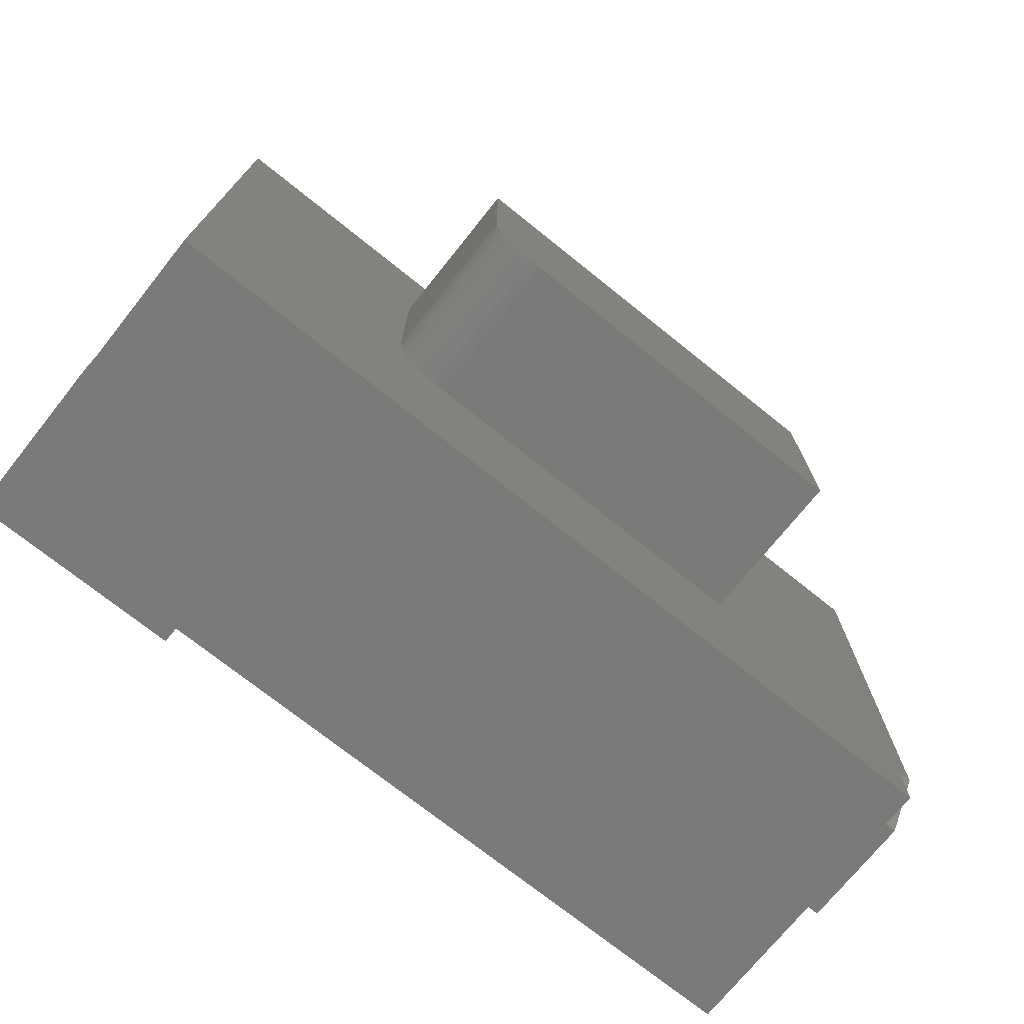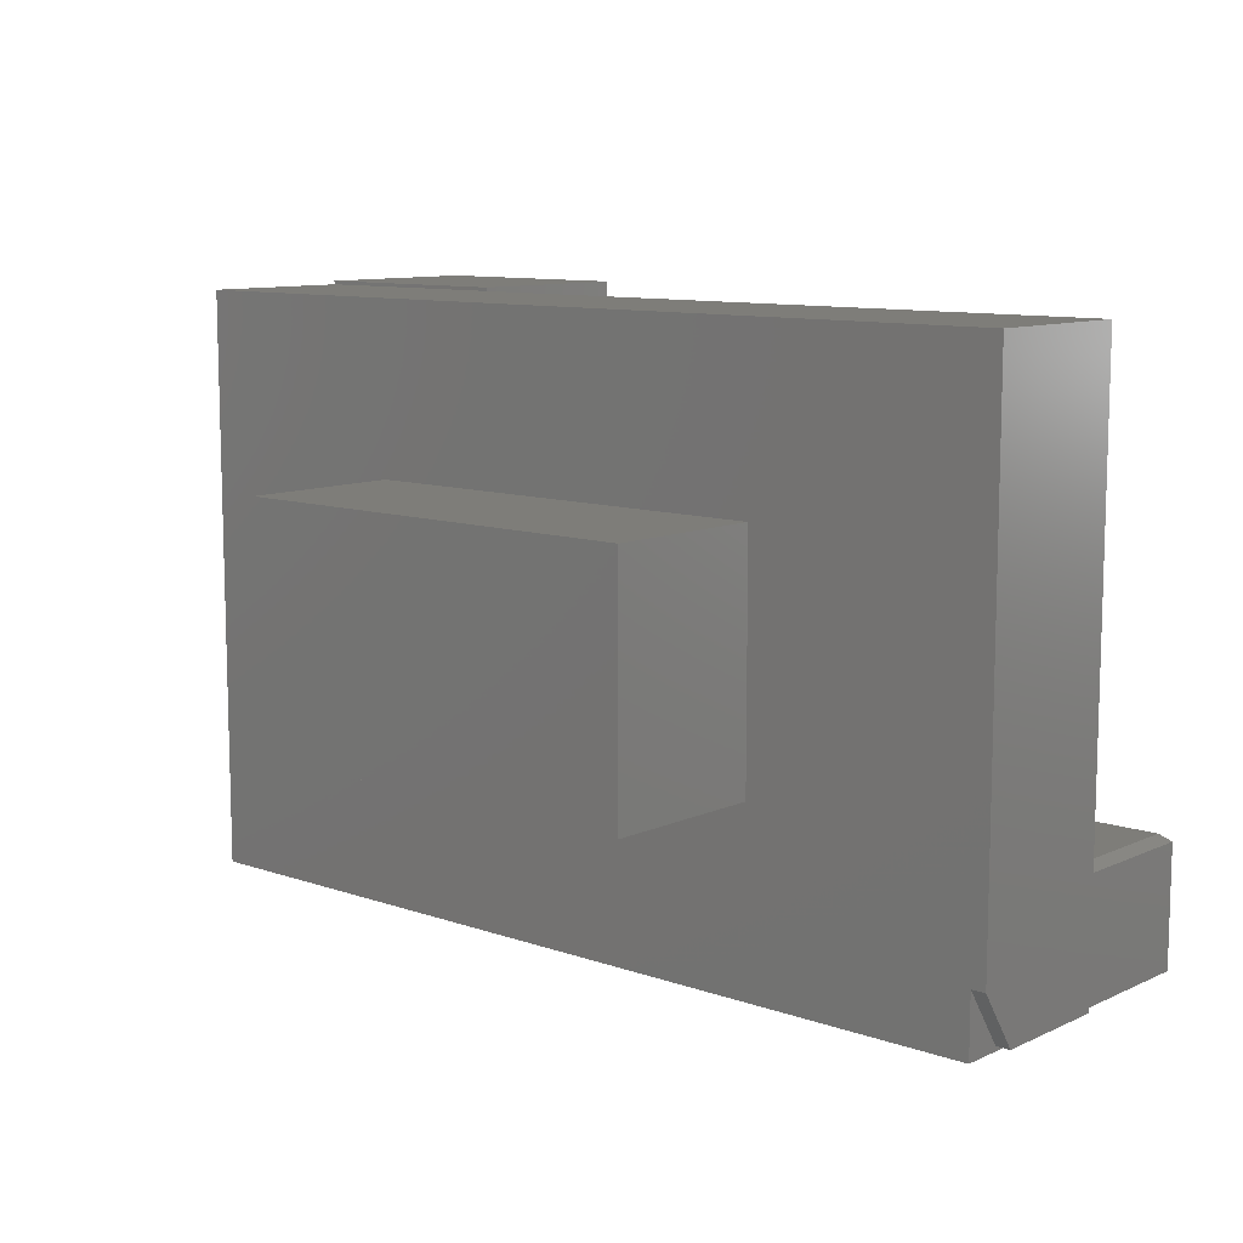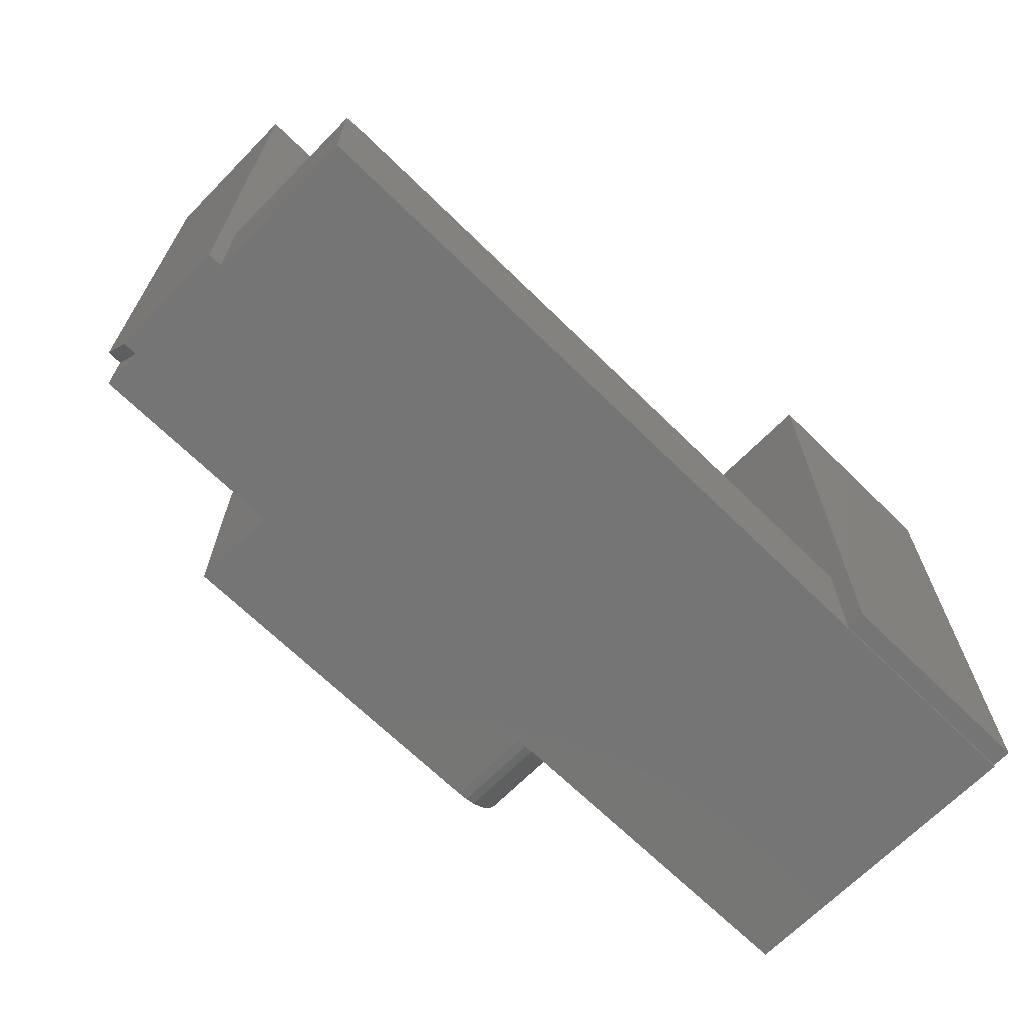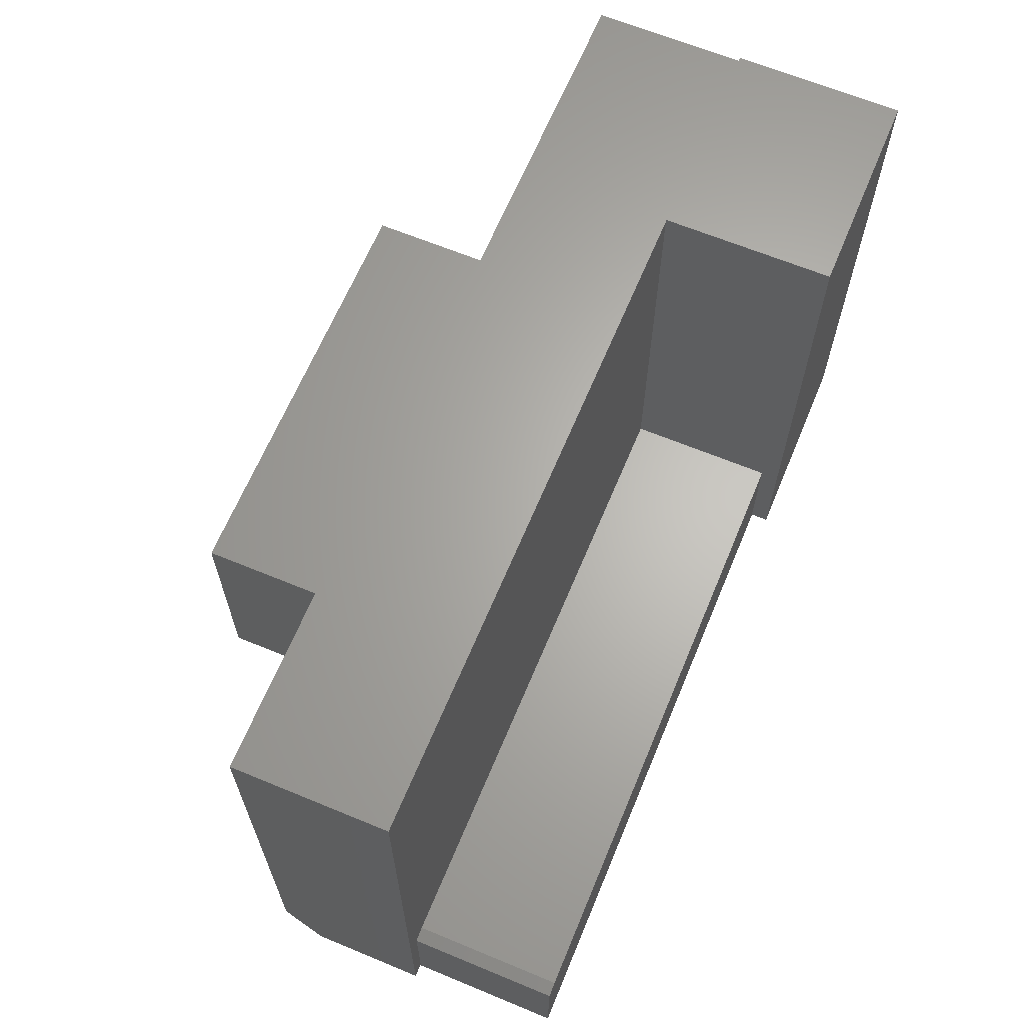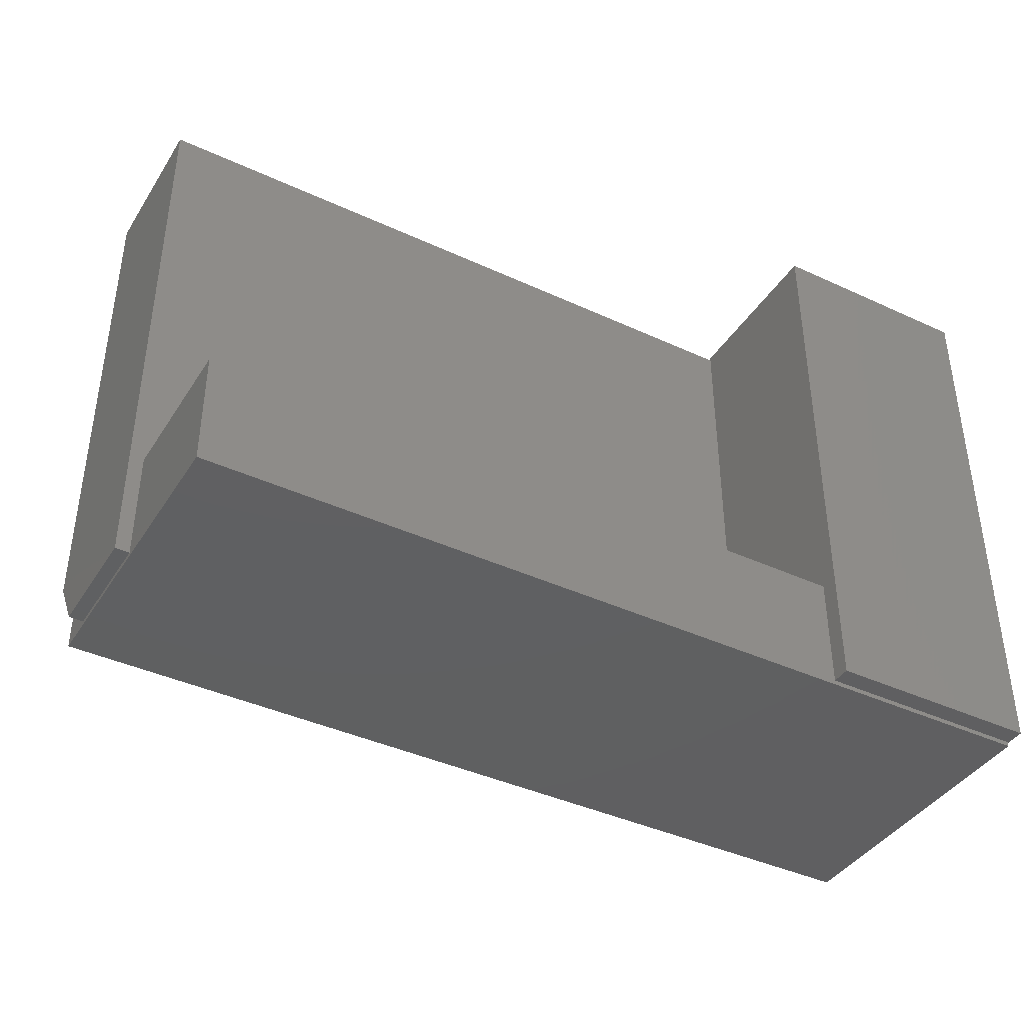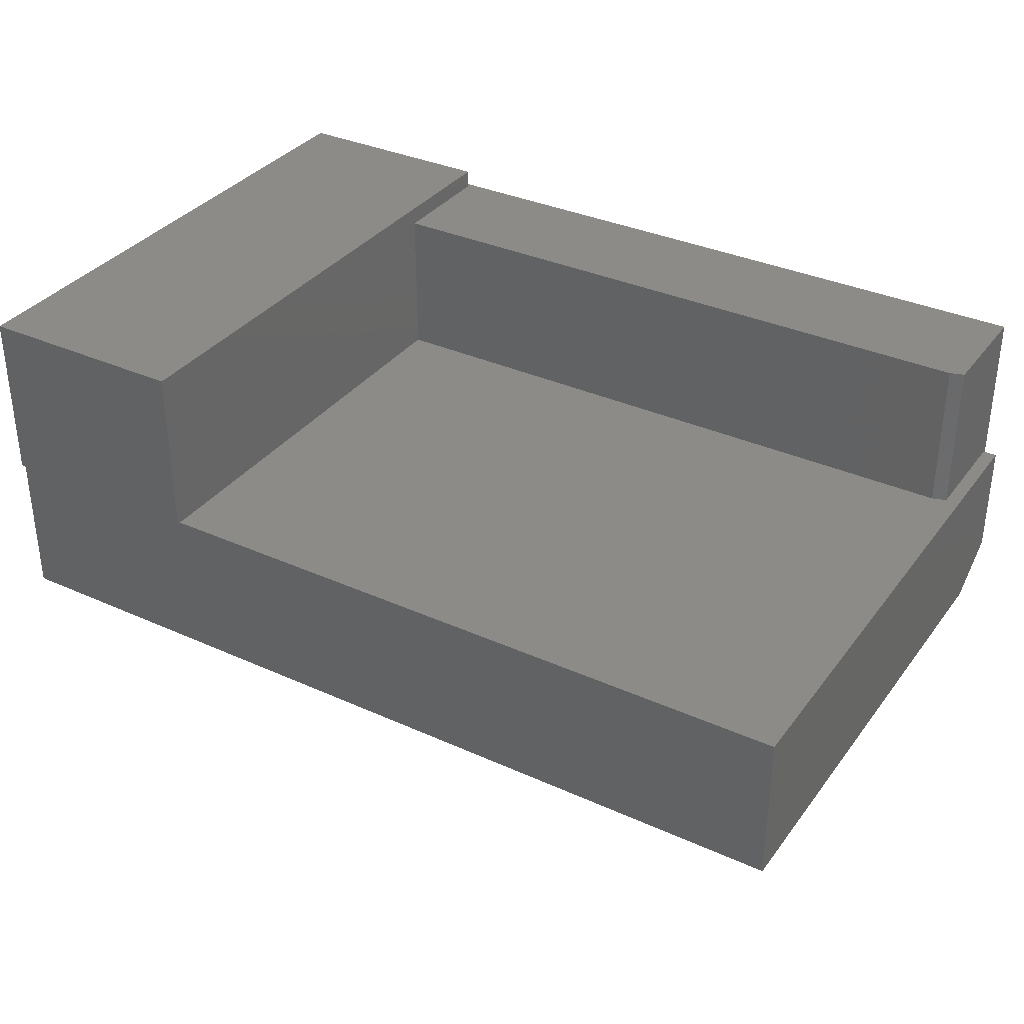
<metadata>
{"format":"stl","ext":"stl","renderer":"f3d","projection":"perspective","resolution":1024,"background":"white","views":[{"elev":-73.0,"azim":-38.7,"up":"+Z"},{"elev":10.2,"azim":41.4,"up":"+Z"},{"elev":-67.7,"azim":135.5,"up":"+Z"},{"elev":64.9,"azim":112.6,"up":"+Z"},{"elev":-40.4,"azim":150.4,"up":"+Z"},{"elev":34.5,"azim":31.3,"up":"+Y"}]}
</metadata>
<code>
# stl→obj: 55 verts, 106 faces
v -0.7518 2.005e-17 -0.4766
v -0.75 0.2578 -0.4766
v -0.75 1.995e-17 -0.4766
v -0.3906 0.2891 -0.4766
v -0.3906 0.2578 -0.4766
v -0.7518 0.2891 -0.4766
v -0.3906 0.2578 -0.2823
v -0.3906 -5.259e-17 0.4708
v -0.3906 0.2891 0.4766
v -0.3906 -5.291e-17 0.4766
v -0.3906 5.068e-17 -0.2823
v -0.7518 -3.286e-17 0.4766
v -0.75 5.259e-17 0.4708
v -0.75 0.2578 -0.4844
v -0.75 -0.2578 0.4708
v -0.75 -0.2578 -0.4844
v 0.7266 1.817e-16 -0.2901
v 0.7031 1.656e-16 -0.2823
v 0.75 2.191e-16 0.4708
v 0.75 1.665e-16 -0.4766
v 0.7266 1.639e-16 -0.4766
v 0.7031 0.2578 -0.2823
v 0.7266 0.2578 -0.4844
v 0.7266 0.2578 -0.2901
v 0.75 -0.2578 0.4708
v -0.7518 0.2891 0.4766
v 0.7266 -0.2578 -0.4844
v 0.7266 -0.2578 -0.3828
v 0.7266 -0.1953 -0.4766
v 0.3516 -0.2578 -0.1953
v -0.2656 -0.2578 -0.1953
v -0.2839 -0.2578 -0.1935
v -0.3015 -0.2578 -0.1882
v -0.3177 -0.2578 -0.1795
v -0.3319 -0.2578 -0.1679
v -0.3436 -0.2578 -0.1536
v -0.3522 -0.2578 -0.1374
v -0.3576 -0.2578 -0.1199
v -0.3594 -0.2578 -0.1016
v -0.3594 -0.2578 0.1938
v 0.3516 -0.2578 0.1938
v 0.75 -0.2578 -0.3828
v 0.75 -0.1953 -0.4766
v 0.3516 -0.5234 -0.1953
v 0.3516 -0.5234 0.1938
v -0.3594 -0.5234 0.1938
v -0.2656 -0.5234 -0.1953
v -0.3594 -0.5234 -0.1016
v -0.2839 -0.5234 -0.1935
v -0.3015 -0.5234 -0.1882
v -0.3177 -0.5234 -0.1795
v -0.3319 -0.5234 -0.1679
v -0.3436 -0.5234 -0.1536
v -0.3522 -0.5234 -0.1374
v -0.3576 -0.5234 -0.1199
f 1 2 3
f 4 5 6
f 6 5 2
f 6 2 1
f 4 7 5
f 8 9 10
f 8 11 9
f 9 11 7
f 9 7 4
f 8 12 13
f 12 3 13
f 10 12 8
f 1 3 12
f 14 3 2
f 15 13 16
f 16 13 3
f 16 3 14
f 17 18 19
f 17 19 20
f 17 20 21
f 11 8 18
f 18 8 19
f 22 7 18
f 18 7 11
f 2 5 14
f 5 23 14
f 22 24 7
f 7 24 23
f 7 23 5
f 13 15 8
f 8 15 25
f 8 25 19
f 4 6 9
f 9 6 26
f 26 12 9
f 9 12 10
f 6 1 26
f 26 1 12
f 14 23 16
f 16 23 27
f 28 27 29
f 23 24 17
f 23 17 21
f 23 21 29
f 23 29 27
f 16 27 28
f 16 28 30
f 16 30 31
f 16 31 32
f 16 32 33
f 16 33 34
f 16 34 35
f 16 35 36
f 16 36 37
f 16 37 38
f 16 38 39
f 16 39 40
f 16 40 15
f 15 40 25
f 25 40 41
f 25 41 42
f 42 41 30
f 42 30 28
f 29 21 43
f 43 21 20
f 42 28 43
f 43 28 29
f 17 24 18
f 18 24 22
f 19 25 20
f 20 25 42
f 20 42 43
f 30 41 44
f 44 41 45
f 45 41 46
f 46 41 40
f 47 31 44
f 44 31 30
f 40 39 46
f 46 39 48
f 31 47 32
f 32 47 49
f 32 49 33
f 33 49 50
f 33 50 34
f 34 50 51
f 34 51 35
f 35 51 52
f 35 52 36
f 36 52 53
f 36 53 37
f 37 53 54
f 37 54 38
f 38 54 55
f 38 55 39
f 39 55 48
f 48 55 54
f 48 54 53
f 48 53 52
f 48 52 51
f 48 51 50
f 48 50 49
f 48 49 47
f 48 47 44
f 48 44 45
f 48 45 46

</code>
